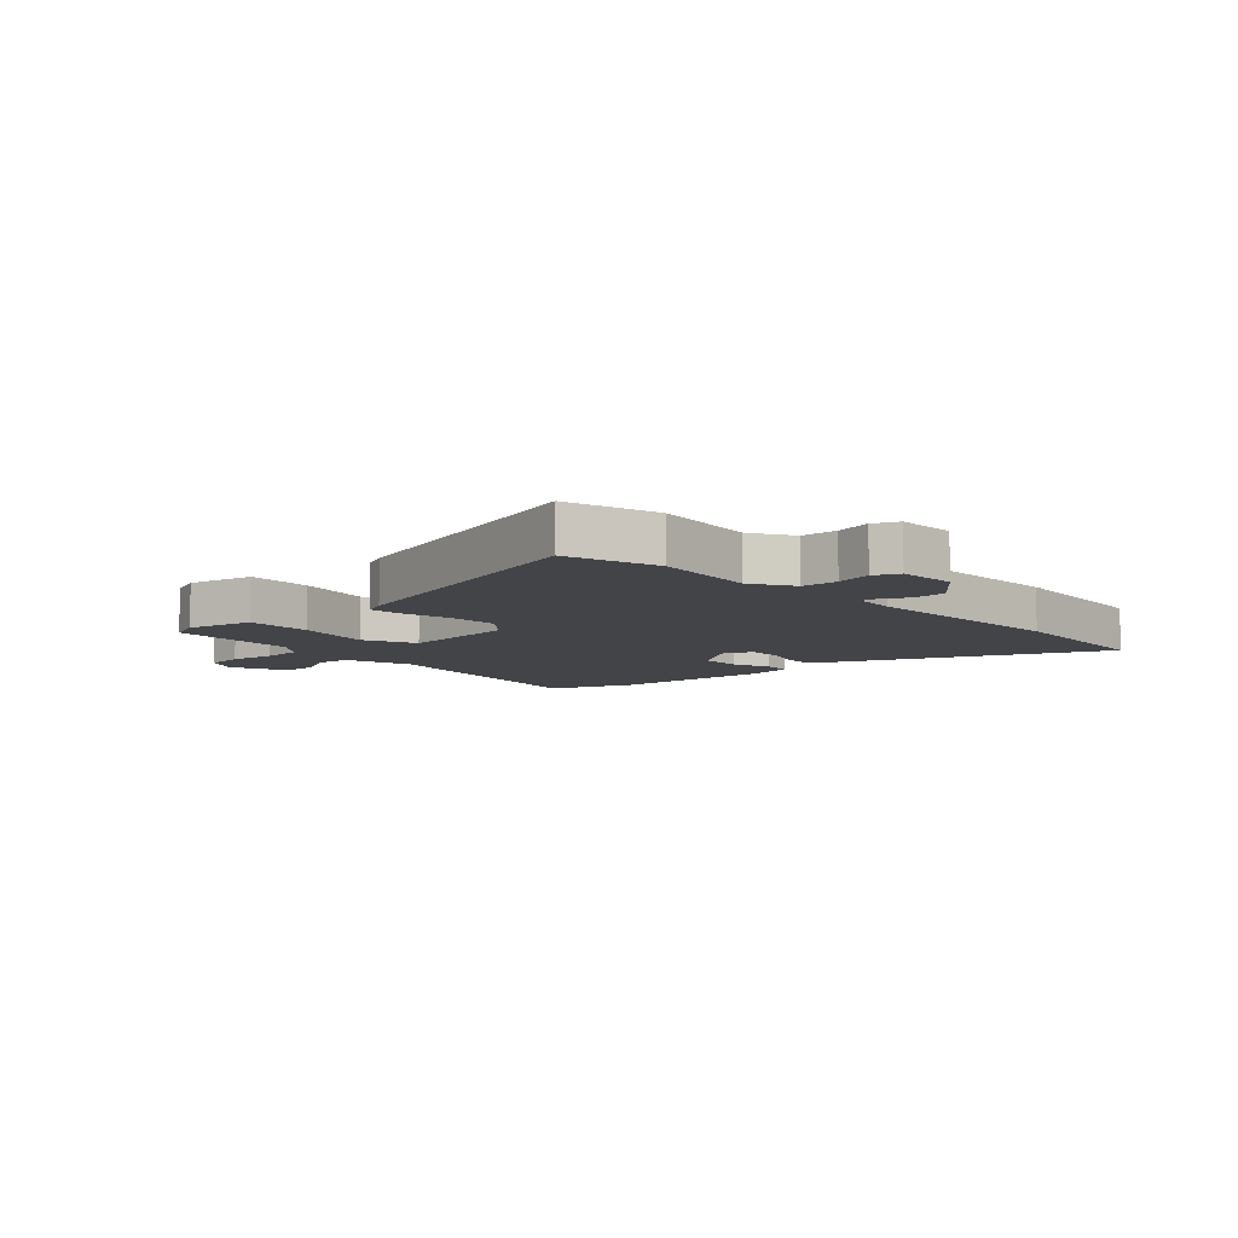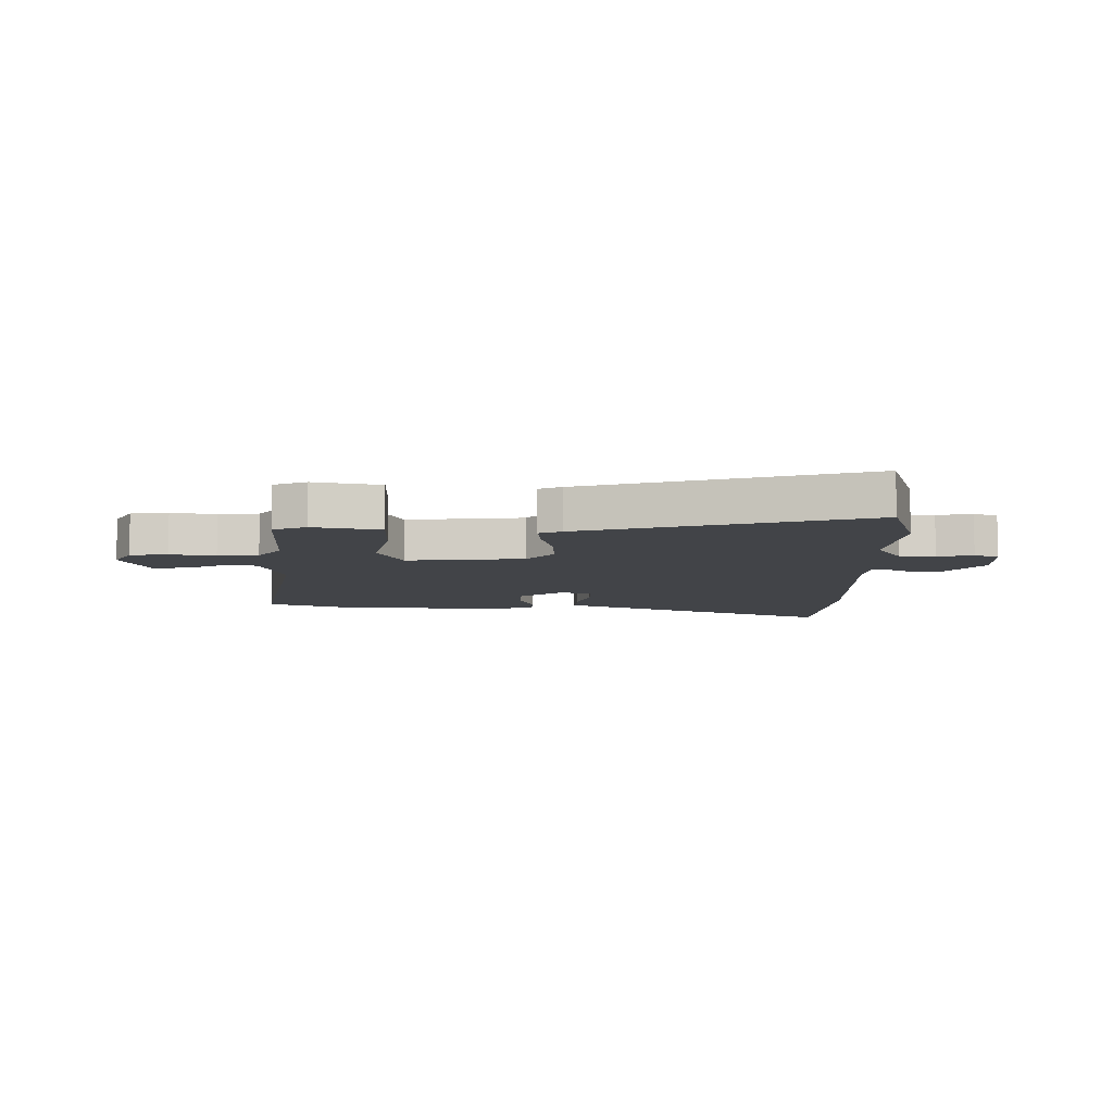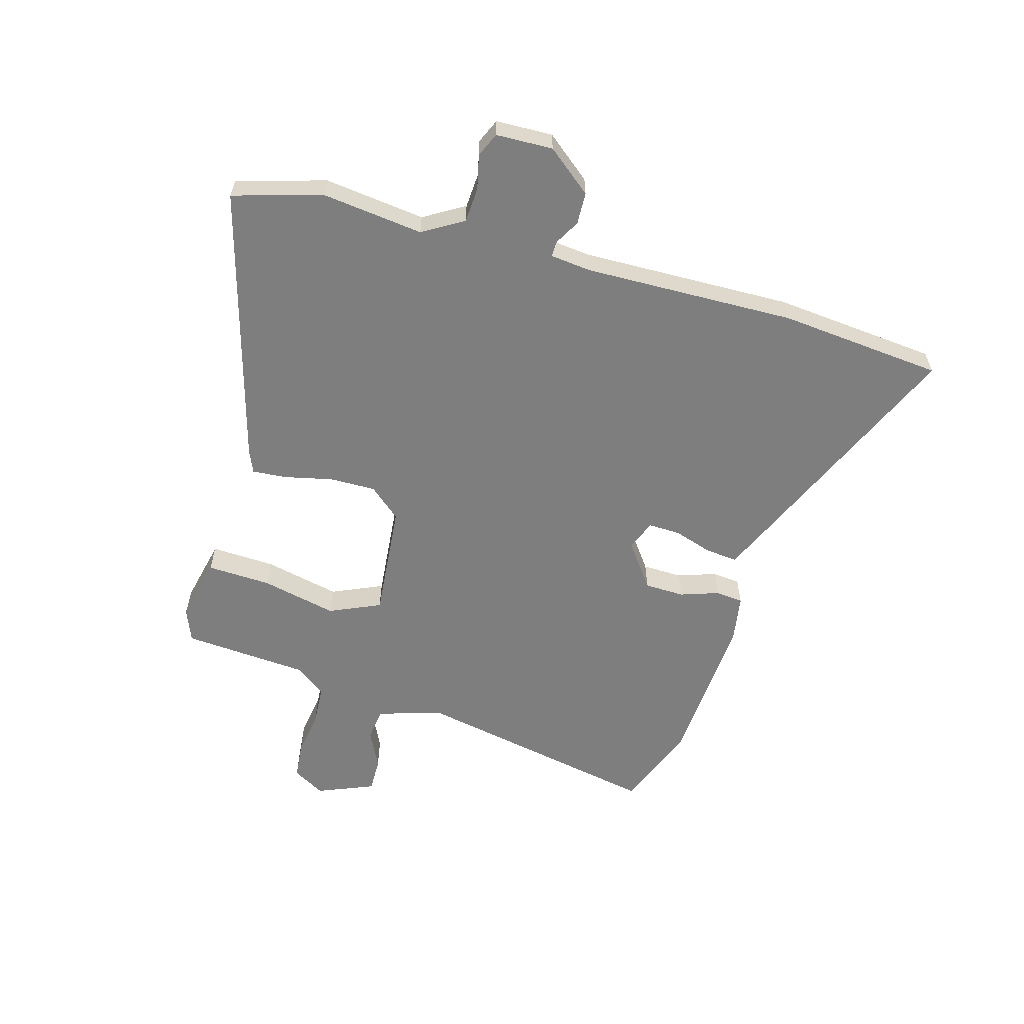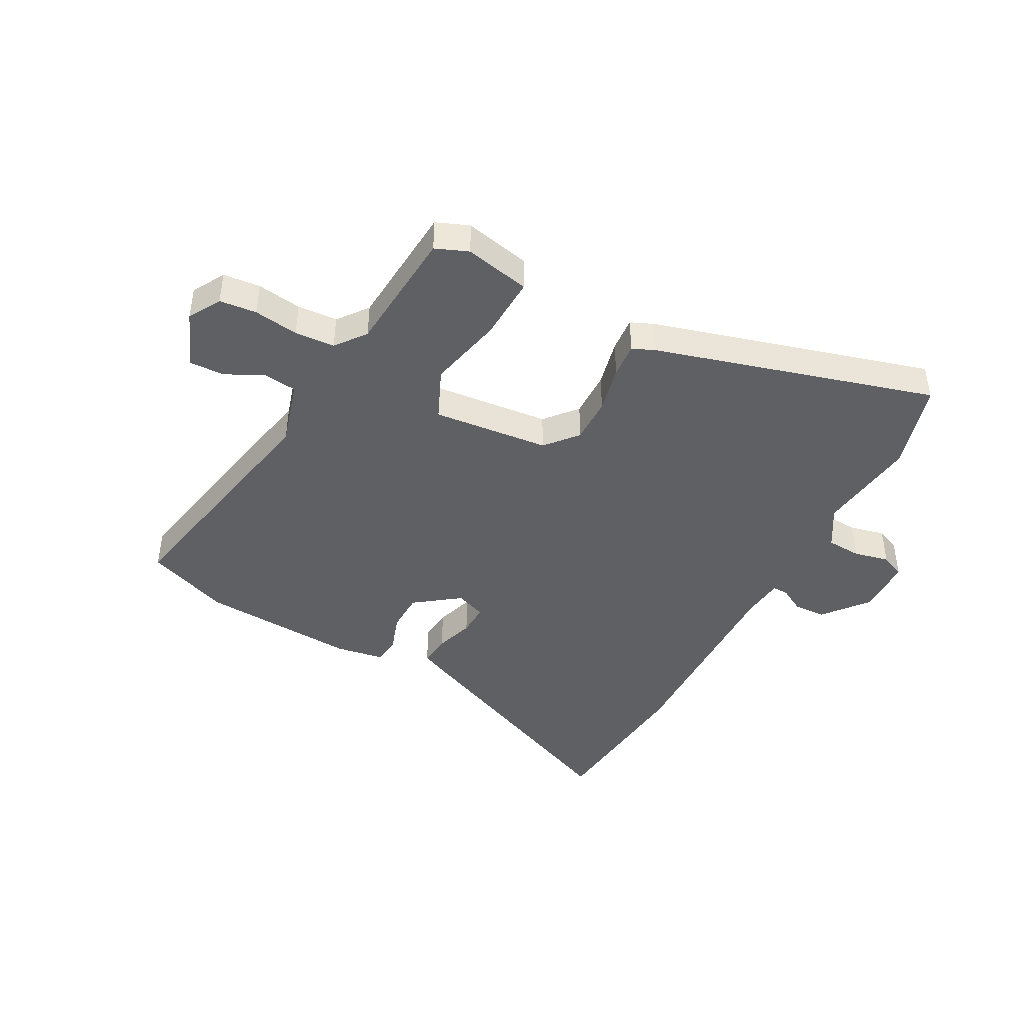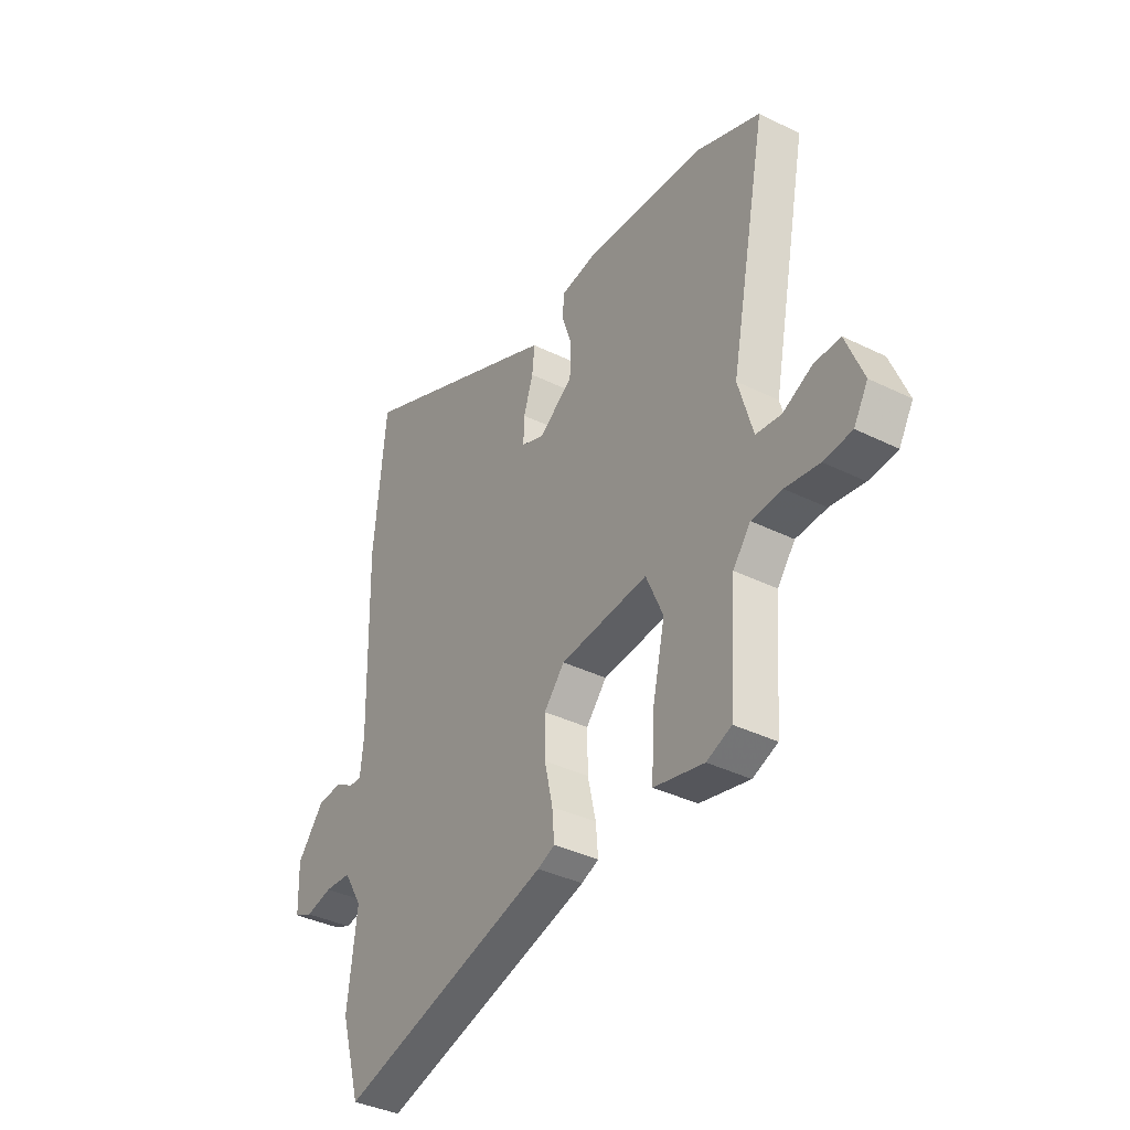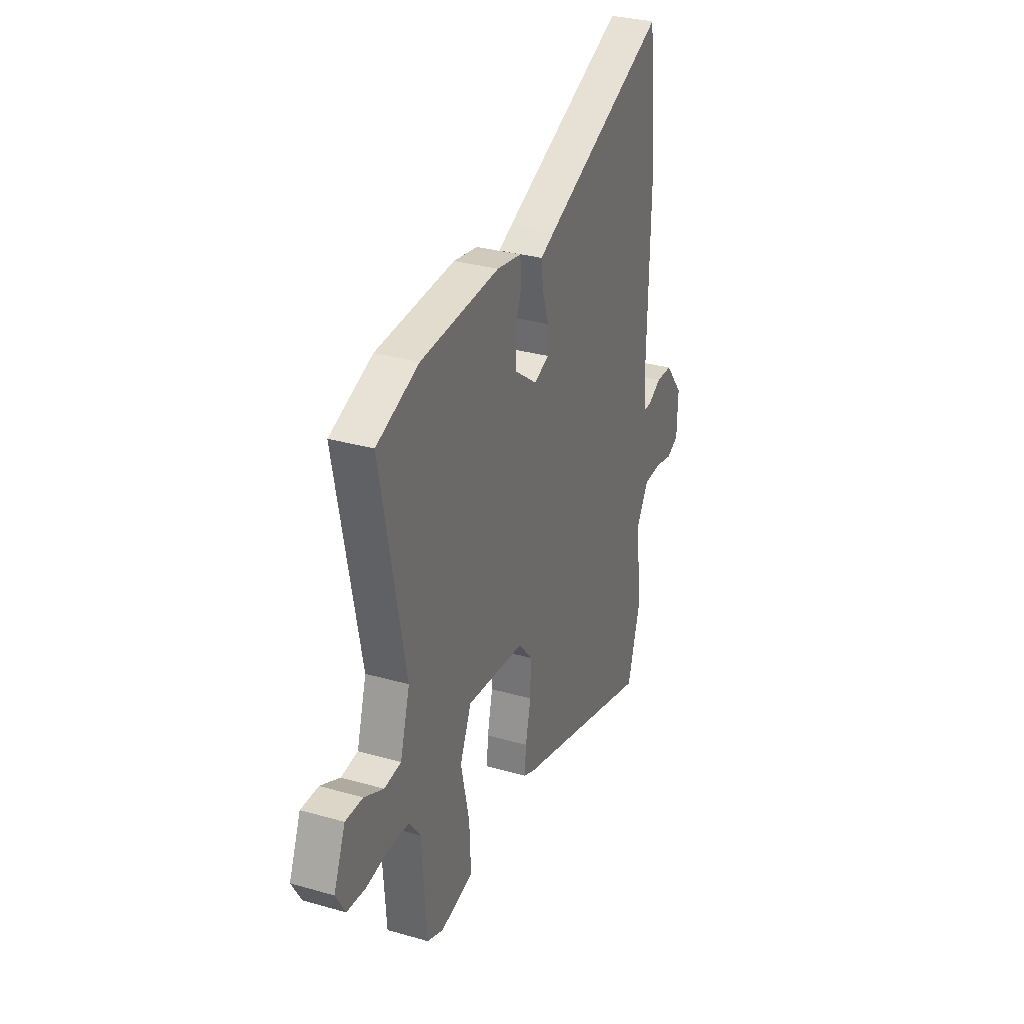
<metadata>
{"format":"obj","ext":"obj","renderer":"f3d","projection":"perspective","resolution":1024,"background":"white","views":[{"elev":-8.0,"azim":-136.8,"up":"+Y"},{"elev":-8.1,"azim":-179.8,"up":"+Y"},{"elev":-59.4,"azim":-105.8,"up":"+Y"},{"elev":-43.3,"azim":152.1,"up":"+Y"},{"elev":-37.4,"azim":57.6,"up":"+Z"},{"elev":31.0,"azim":112.3,"up":"+Z"}]}
</metadata>
<code>
v -0.465 0.07 -0.62
v -0.511 0.07 -0.462
v -0.489 0.07 -0.282
v -0.532 0.07 -0.21
v -0.594 0.07 -0.206
v -0.656 0.07 -0.22
v -0.699 0.07 -0.201
v -0.702 0.07 -0.1
v -0.638 0.07 -0.021
v -0.581 0.07 -0.019
v -0.537 0.07 -0.044
v -0.509 0.07 -0.045
v -0.501 0.07 0.028
v -0.509 0.07 0.403
v -0.481 0.07 0.694
v -0.041 0.07 0.5
v 0.007 0.07 0.478
v 0.001 0.07 0.421
v -0.021 0.07 0.353
v -0.023 0.07 0.296
v 0.031 0.07 0.275
v 0.11 0.07 0.333
v 0.112 0.07 0.404
v 0.089 0.07 0.472
v 0.094 0.07 0.521
v 0.18 0.07 0.535
v 0.458 0.07 0.516
v 0.607 0.07 0.458
v 0.521 0.07 0.02
v 0.555 0.07 -0.097
v 0.614 0.07 -0.104
v 0.682 0.07 -0.071
v 0.743 0.07 -0.07
v 0.784 0.07 -0.171
v 0.751 0.07 -0.228
v 0.685 0.07 -0.234
v 0.606 0.07 -0.222
v 0.535 0.07 -0.226
v 0.494 0.07 -0.279
v 0.477 0.07 -0.504
v 0.419 0.07 -0.527
v 0.303 0.07 -0.501
v 0.308 0.07 -0.387
v 0.338 0.07 -0.253
v 0.298 0.07 -0.162
v 0.092 0.07 -0.181
v 0.044 0.07 -0.237
v 0.045 0.07 -0.319
v 0.064 0.07 -0.403
v 0.069 0.07 -0.465
v 0.029 0.07 -0.482
v -0.465 0 -0.62
v -0.511 0 -0.462
v -0.489 0 -0.282
v -0.532 0 -0.21
v -0.594 0 -0.206
v -0.656 0 -0.22
v -0.699 0 -0.201
v -0.702 0 -0.1
v -0.638 0 -0.021
v -0.581 0 -0.019
v -0.537 0 -0.044
v -0.509 0 -0.045
v -0.501 0 0.028
v -0.509 0 0.403
v -0.481 0 0.694
v -0.041 0 0.5
v 0.007 0 0.478
v 0.001 0 0.421
v -0.021 0 0.353
v -0.023 0 0.296
v 0.031 0 0.275
v 0.11 0 0.333
v 0.112 0 0.404
v 0.089 0 0.472
v 0.094 0 0.521
v 0.18 0 0.535
v 0.458 0 0.516
v 0.607 0 0.458
v 0.521 0 0.02
v 0.555 0 -0.097
v 0.614 0 -0.104
v 0.682 0 -0.071
v 0.743 0 -0.07
v 0.784 0 -0.171
v 0.751 0 -0.228
v 0.685 0 -0.234
v 0.606 0 -0.222
v 0.535 0 -0.226
v 0.494 0 -0.279
v 0.477 0 -0.504
v 0.419 0 -0.527
v 0.303 0 -0.501
v 0.308 0 -0.387
v 0.338 0 -0.253
v 0.298 0 -0.162
v 0.092 0 -0.181
v 0.044 0 -0.237
v 0.045 0 -0.319
v 0.064 0 -0.403
v 0.069 0 -0.465
v 0.029 0 -0.482
f 1 2 3
f 51 1 3
f 50 51 3
f 49 50 3
f 48 49 3
f 47 48 3 4
f 46 47 4 5
f 45 46 5
f 42 43 44
f 41 42 44
f 40 41 44
f 39 40 44
f 38 39 44 45
f 37 38 45
f 35 36 37
f 34 35 37
f 33 34 37
f 32 33 37
f 31 32 37
f 30 31 37 45
f 29 30 45 5
f 27 28 29
f 26 27 29
f 25 26 29
f 24 25 29
f 23 24 29
f 22 23 29
f 21 22 29 5
f 17 18 19
f 16 17 19
f 15 16 19
f 14 15 19
f 13 14 19
f 12 13 19 20
f 9 10 11
f 8 9 11
f 7 8 11
f 6 7 11
f 5 6 11
f 5 11 12
f 5 12 20 21
f 54 53 52
f 54 52 102
f 54 102 101
f 54 101 100
f 54 100 99
f 55 54 99 98
f 56 55 98 97
f 56 97 96
f 95 94 93
f 95 93 92
f 95 92 91
f 95 91 90
f 96 95 90 89
f 96 89 88
f 88 87 86
f 88 86 85
f 88 85 84
f 88 84 83
f 88 83 82
f 96 88 82 81
f 56 96 81 80
f 80 79 78
f 80 78 77
f 80 77 76
f 80 76 75
f 80 75 74
f 80 74 73
f 56 80 73 72
f 70 69 68
f 70 68 67
f 70 67 66
f 70 66 65
f 70 65 64
f 71 70 64 63
f 62 61 60
f 62 60 59
f 62 59 58
f 62 58 57
f 62 57 56
f 63 62 56
f 72 71 63 56
f 1 52 53 2
f 2 53 54 3
f 3 54 55 4
f 4 55 56 5
f 5 56 57 6
f 6 57 58 7
f 7 58 59 8
f 8 59 60 9
f 9 60 61 10
f 10 61 62 11
f 11 62 63 12
f 12 63 64 13
f 13 64 65 14
f 14 65 66 15
f 15 66 67 16
f 16 67 68 17
f 17 68 69 18
f 18 69 70 19
f 19 70 71 20
f 20 71 72 21
f 21 72 73 22
f 22 73 74 23
f 23 74 75 24
f 24 75 76 25
f 25 76 77 26
f 26 77 78 27
f 27 78 79 28
f 28 79 80 29
f 29 80 81 30
f 30 81 82 31
f 31 82 83 32
f 32 83 84 33
f 33 84 85 34
f 34 85 86 35
f 35 86 87 36
f 36 87 88 37
f 37 88 89 38
f 38 89 90 39
f 39 90 91 40
f 40 91 92 41
f 41 92 93 42
f 42 93 94 43
f 43 94 95 44
f 44 95 96 45
f 45 96 97 46
f 46 97 98 47
f 47 98 99 48
f 48 99 100 49
f 49 100 101 50
f 50 101 102 51
f 51 102 52 1

</code>
